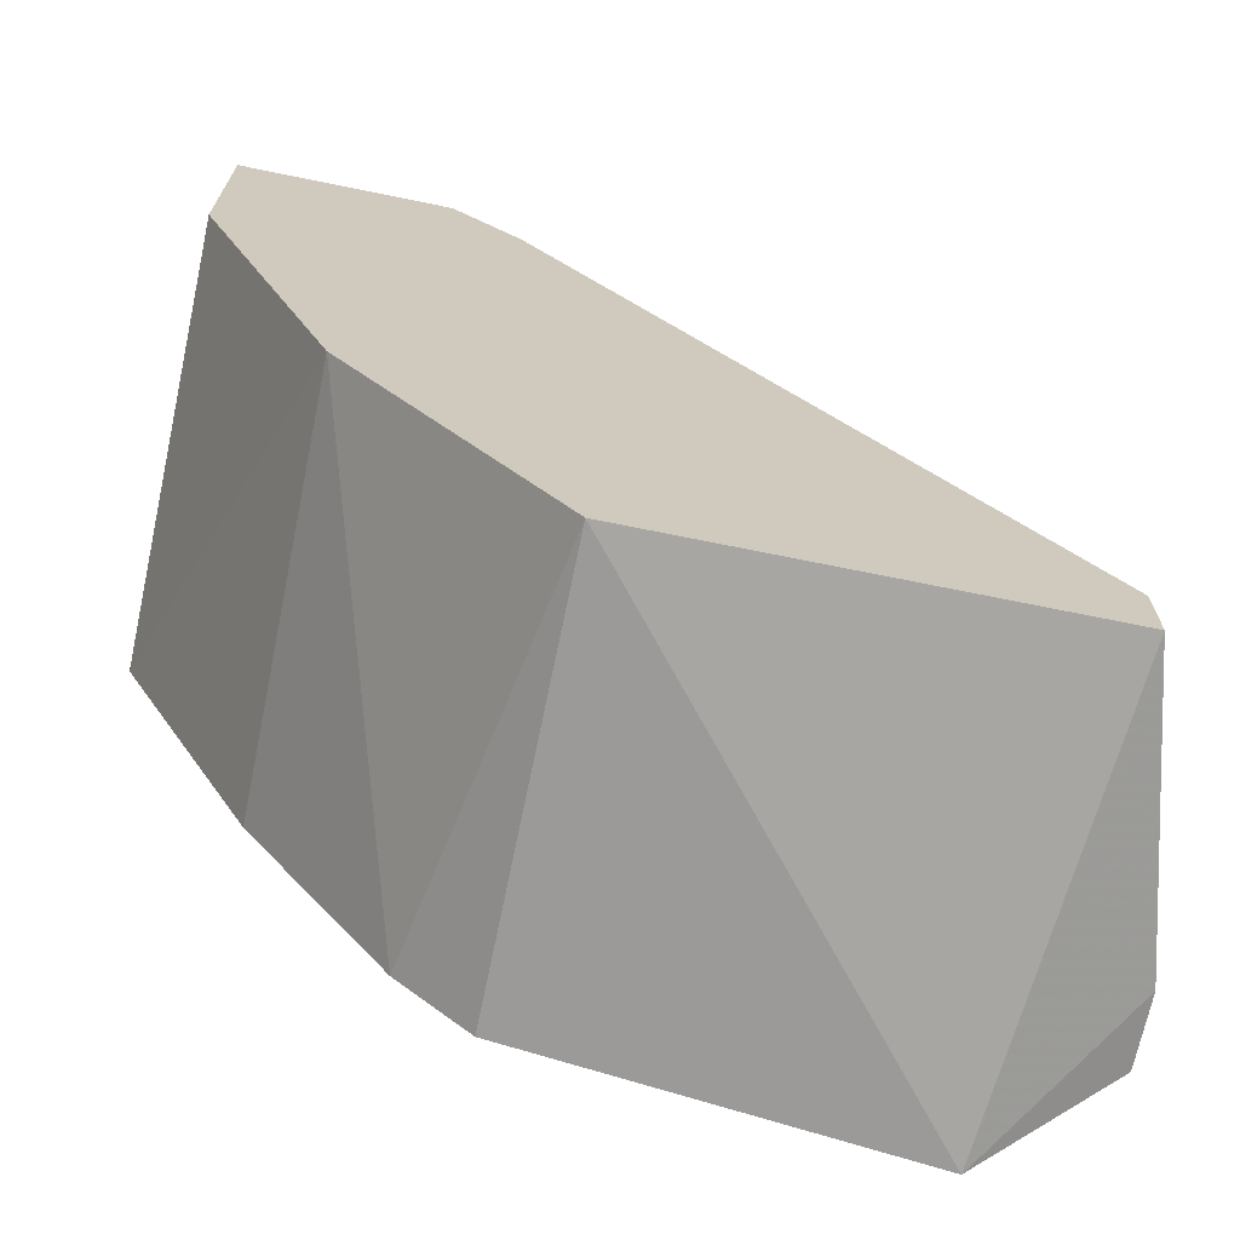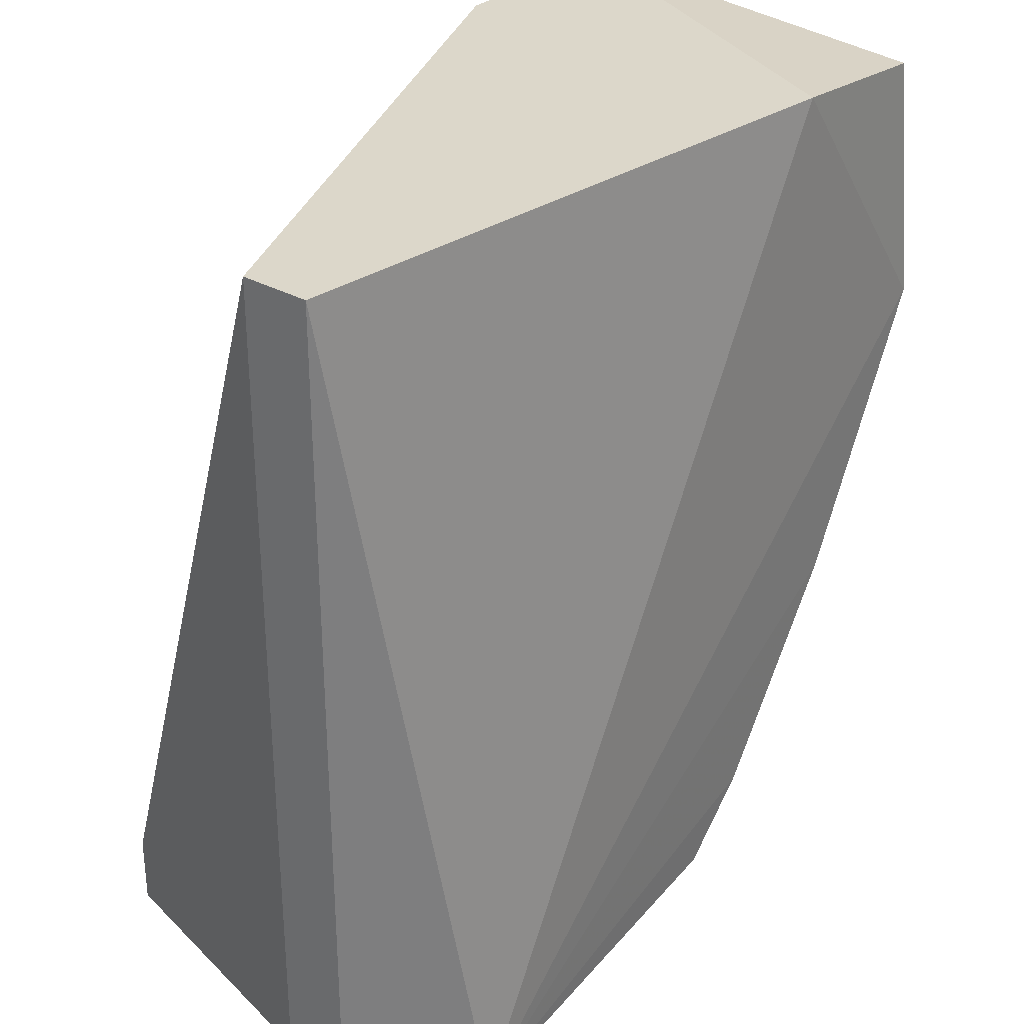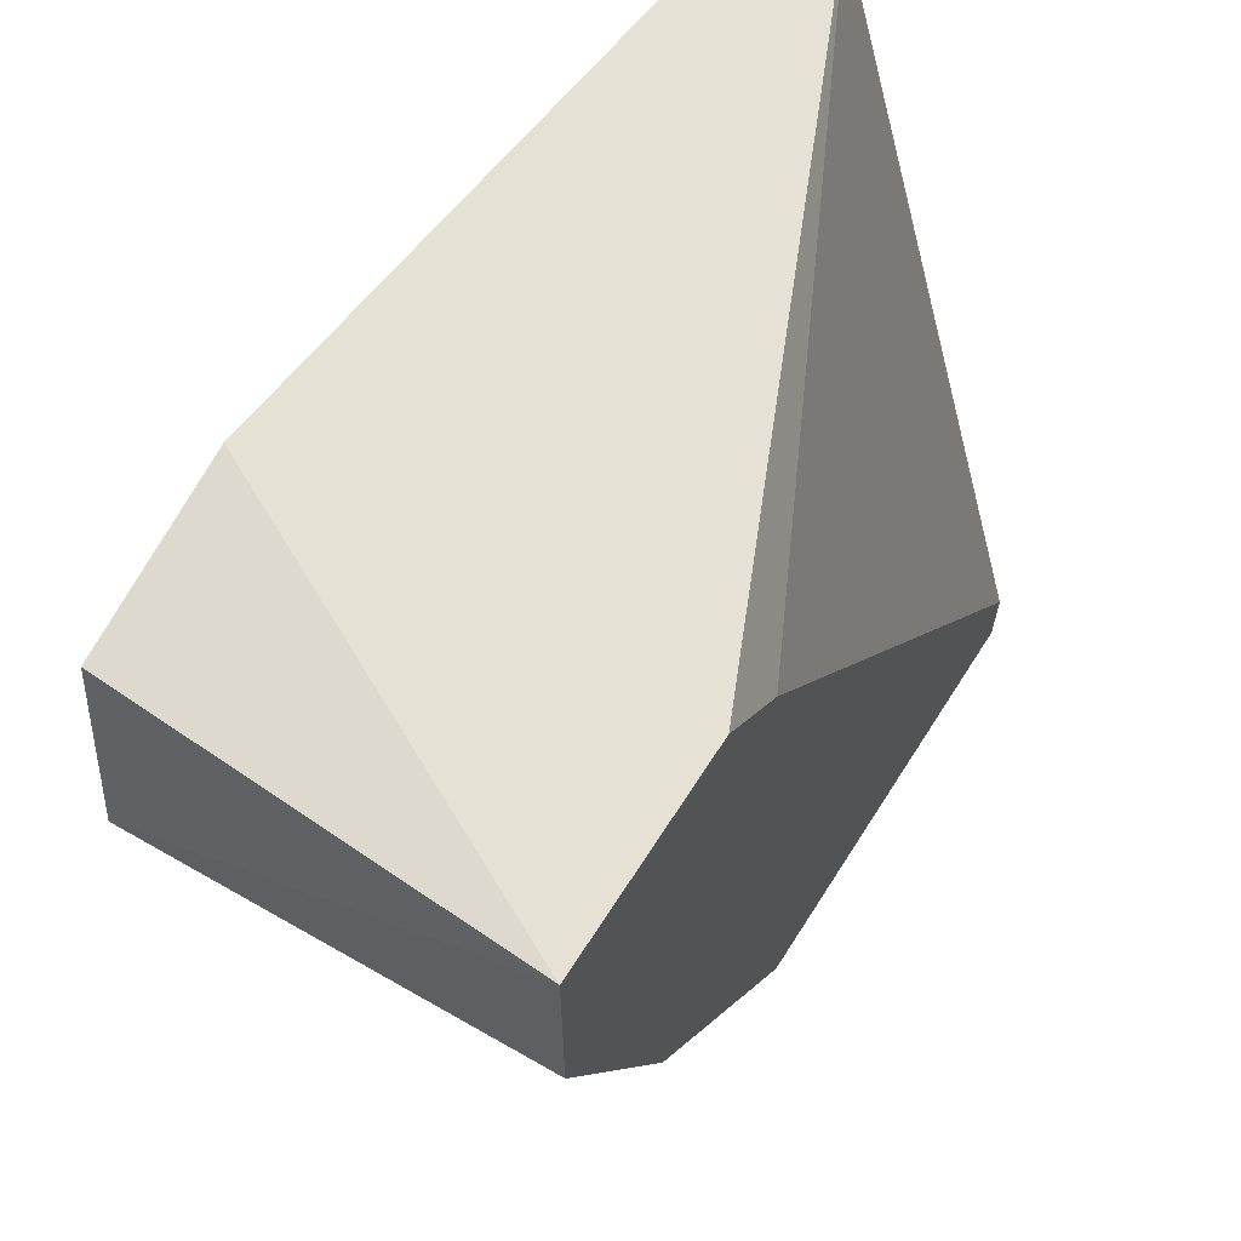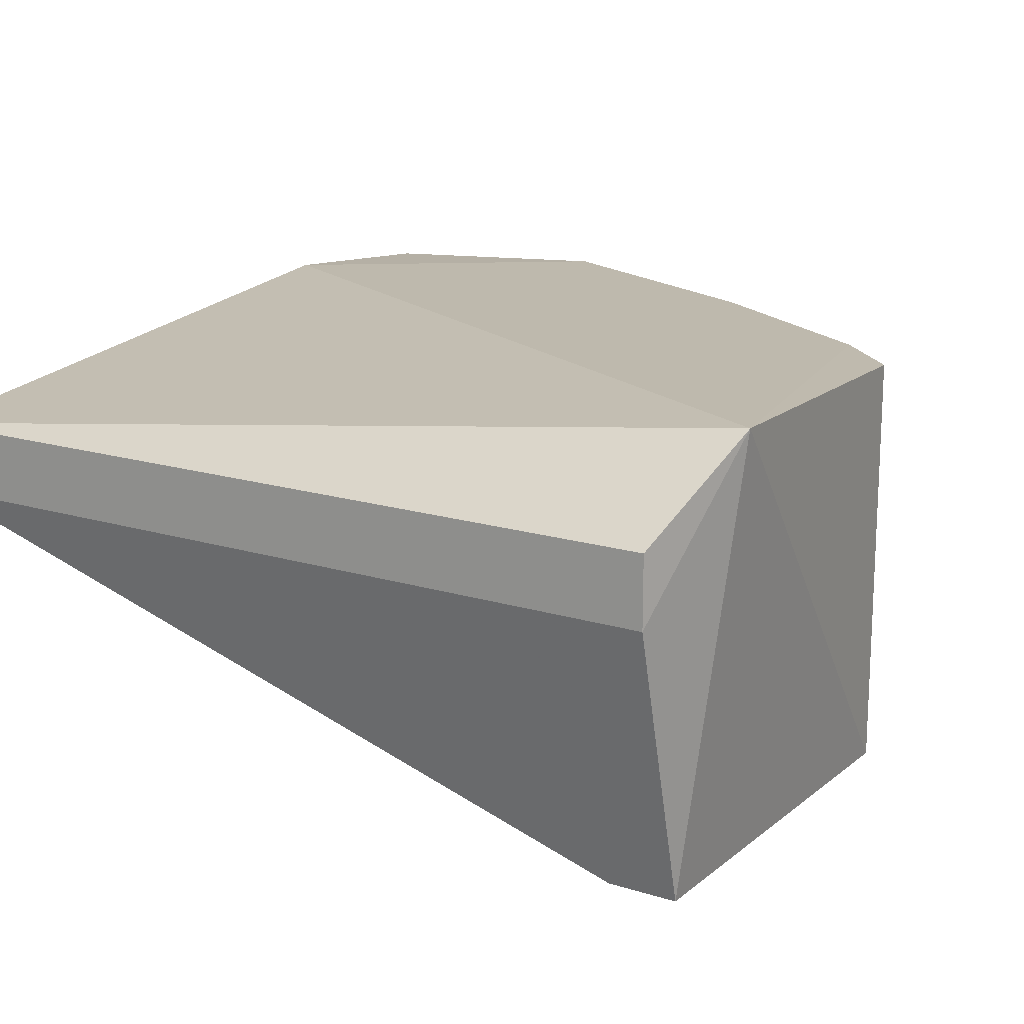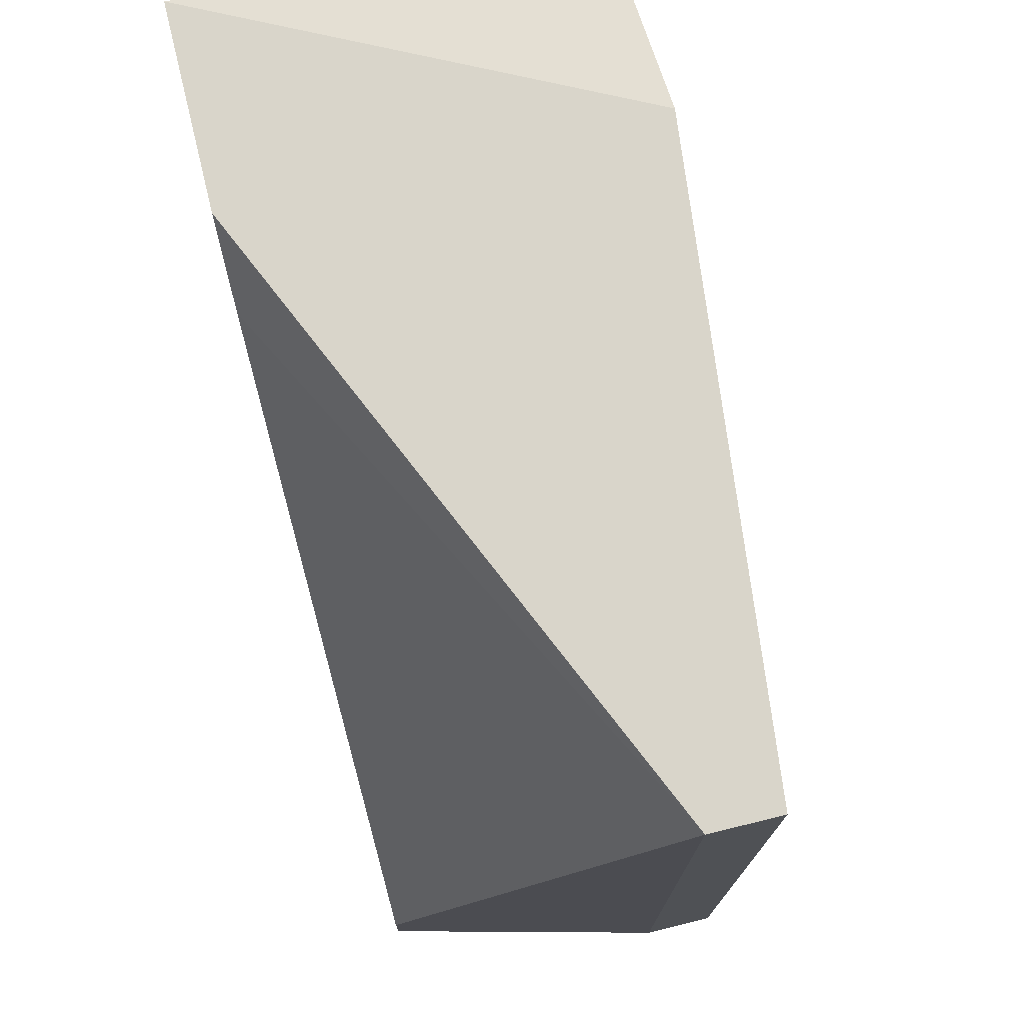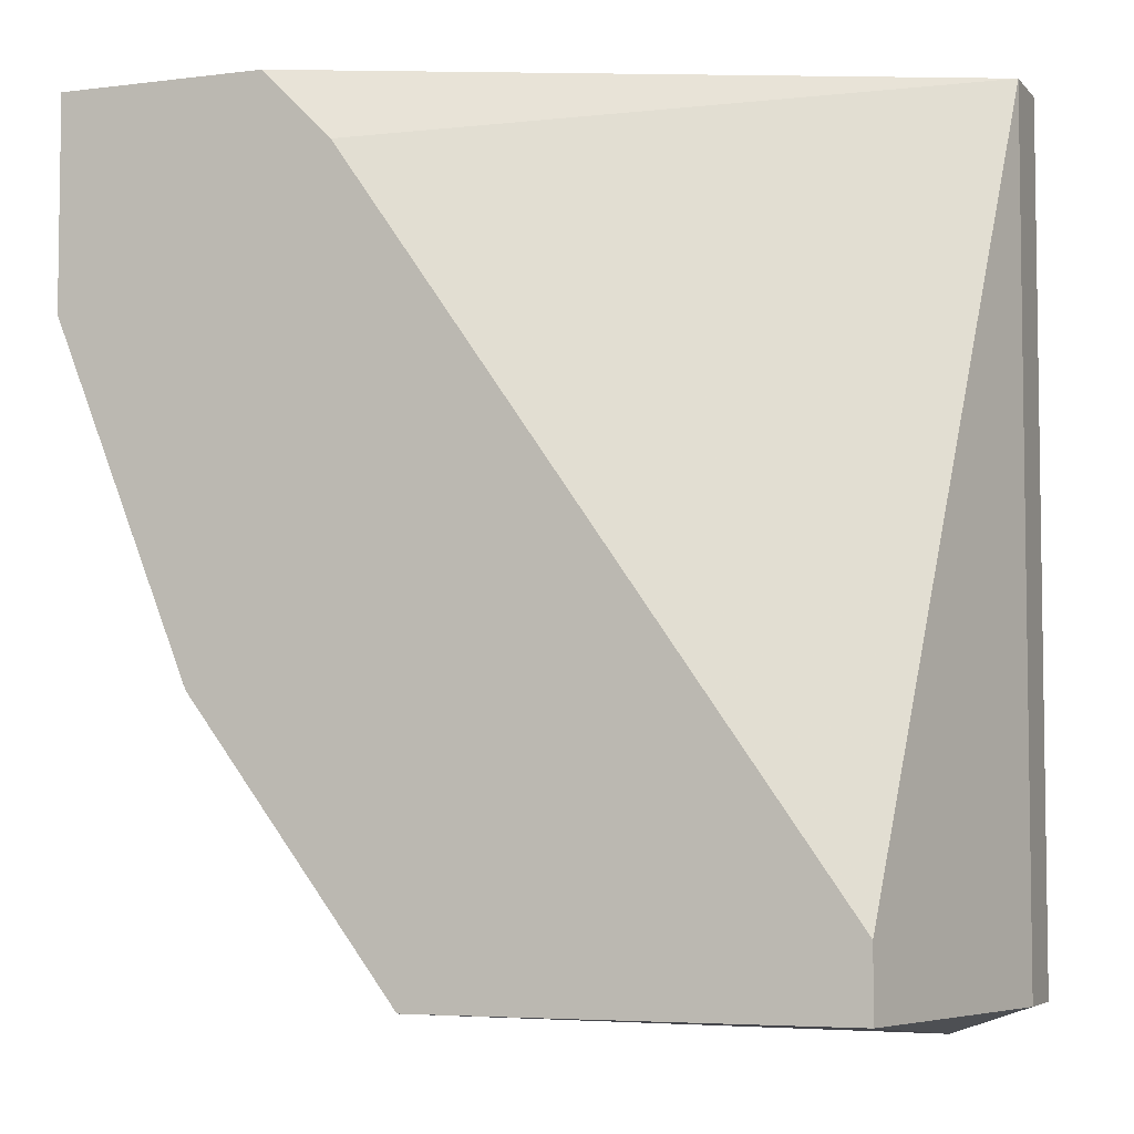
<metadata>
{"format":"obj","ext":"obj","renderer":"f3d","projection":"perspective","resolution":1024,"background":"white","views":[{"elev":-69.1,"azim":-11.6,"up":"+Z"},{"elev":30.8,"azim":129.2,"up":"+Z"},{"elev":64.5,"azim":-57.6,"up":"+Z"},{"elev":16.3,"azim":122.6,"up":"+Y"},{"elev":74.7,"azim":76.3,"up":"+Z"},{"elev":-5.2,"azim":21.5,"up":"+Z"}]}
</metadata>
<code>
v -0.308 -0.2049 -0.04178
v -0.2576 -0.2677 -0.1673
v -0.2576 -0.2033 -0.1673
v -0.1825 -0.2247 -0.03845
v -0.3113 -0.2677 -0.03845
v -0.1933 -0.2677 -0.1673
v -0.1999 -0.2002 -0.1733
v -0.3113 -0.2033 -0.08141
v -0.1825 -0.214 -0.03845
v -0.2684 -0.2677 -0.04919
v -0.1825 -0.214 -0.1673
v -0.2899 -0.2677 -0.1243
v -0.2791 -0.2033 -0.03845
v -0.3113 -0.2677 -0.07066
v -0.1933 -0.2677 -0.1565
v -0.2899 -0.2033 -0.1243
v -0.1825 -0.2247 -0.1673
v -0.2684 -0.2033 -0.1565
v -0.2791 -0.2677 -0.03845
f 5 10 19
f 5 2 6
f 2 3 7
f 6 2 7
f 5 1 8
f 5 4 9
f 5 6 10
f 9 4 11
f 7 9 11
f 2 5 12
f 1 5 13
f 8 1 13
f 7 8 13
f 5 9 13
f 9 7 13
f 5 8 14
f 12 5 14
f 8 12 14
f 6 4 15
f 4 10 15
f 10 6 15
f 8 7 16
f 12 8 16
f 4 6 17
f 6 7 17
f 11 4 17
f 7 11 17
f 3 2 18
f 7 3 18
f 2 12 18
f 16 7 18
f 12 16 18
f 4 5 19
f 10 4 19

</code>
